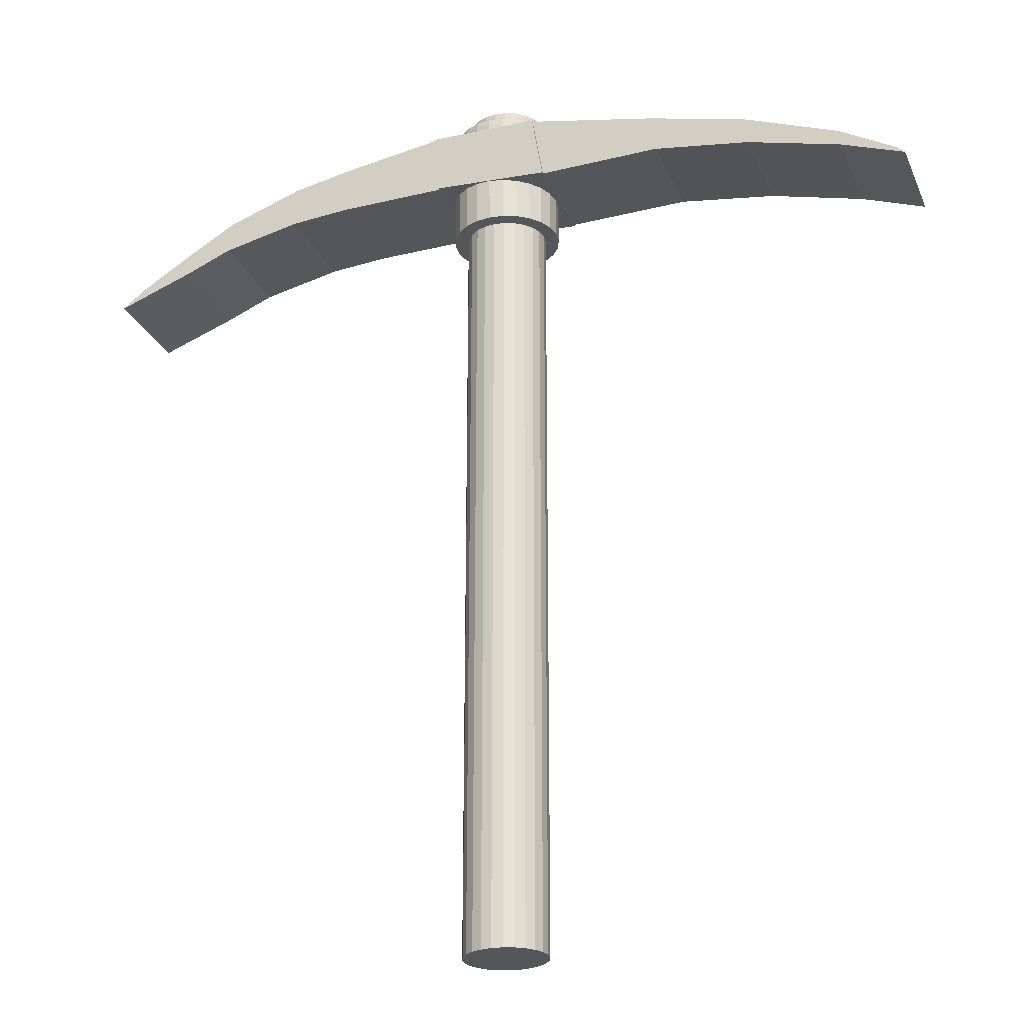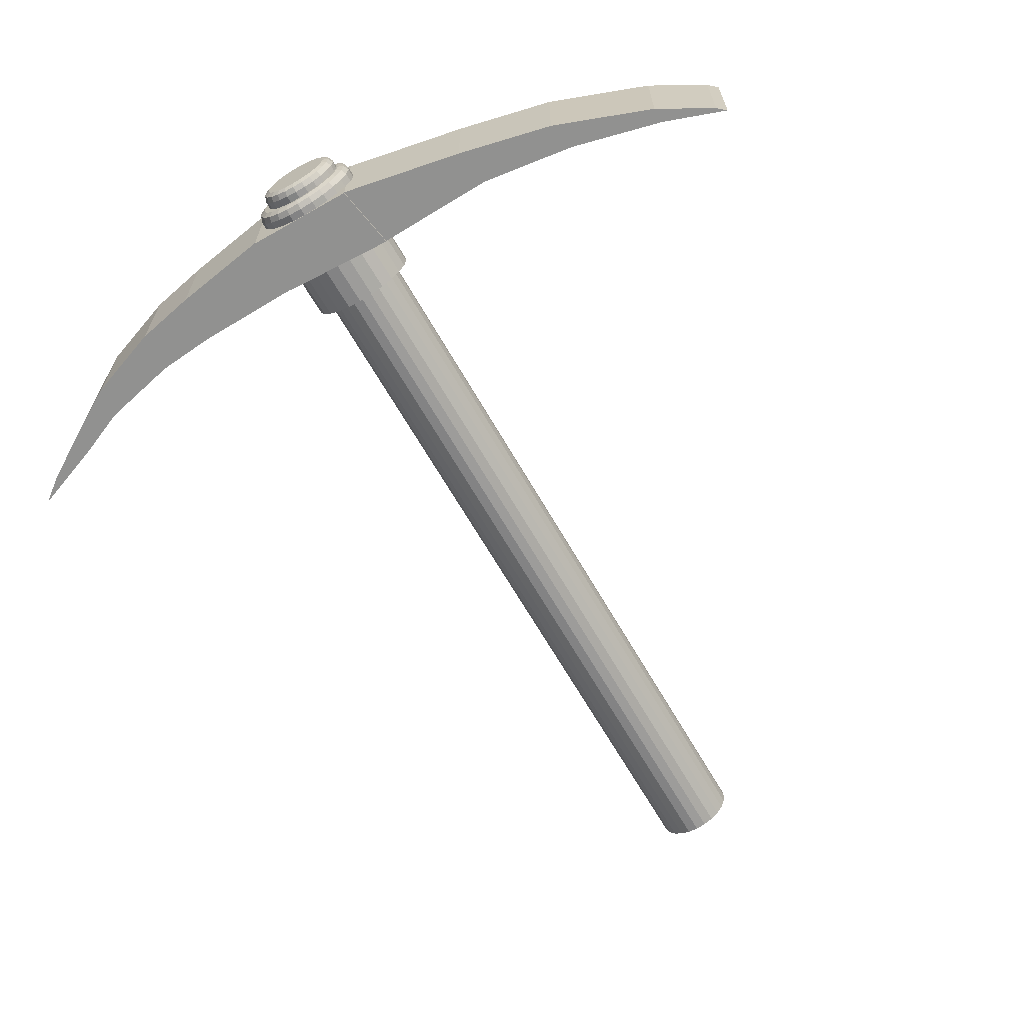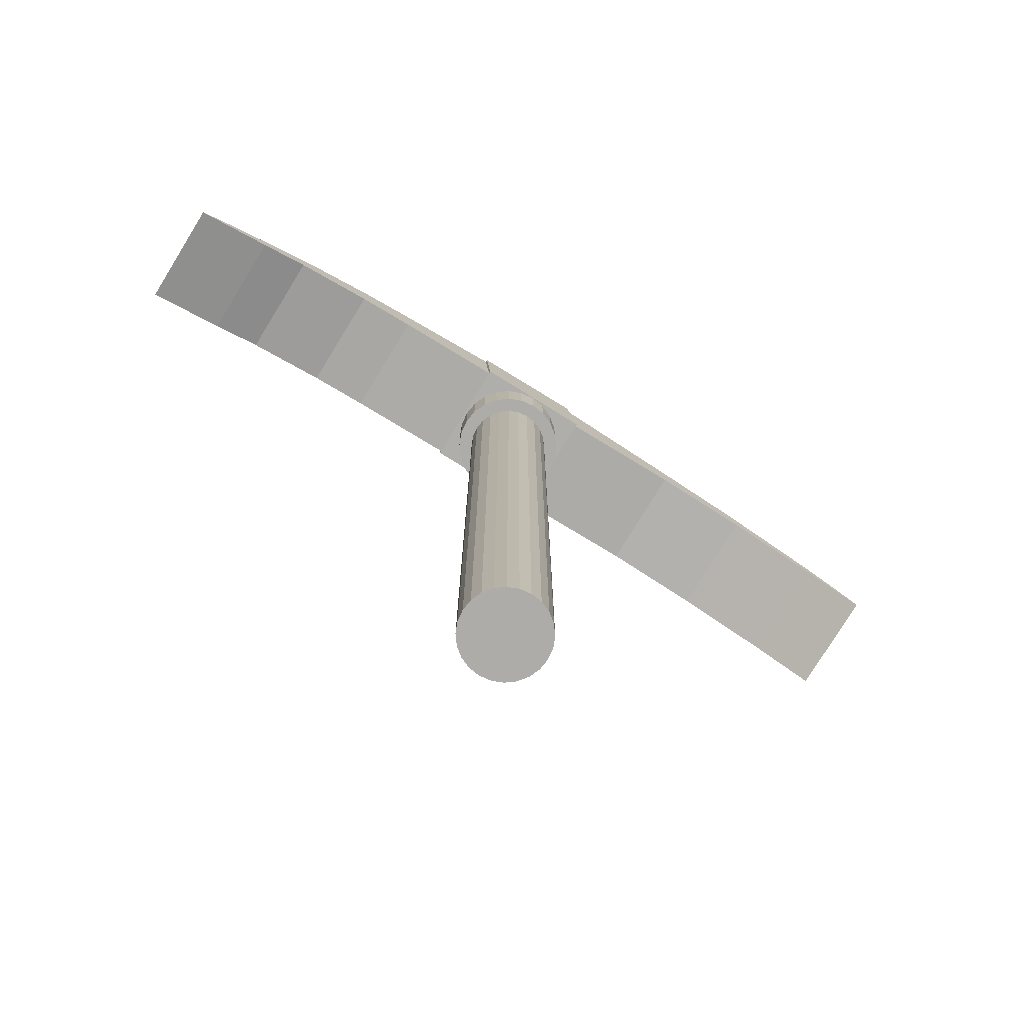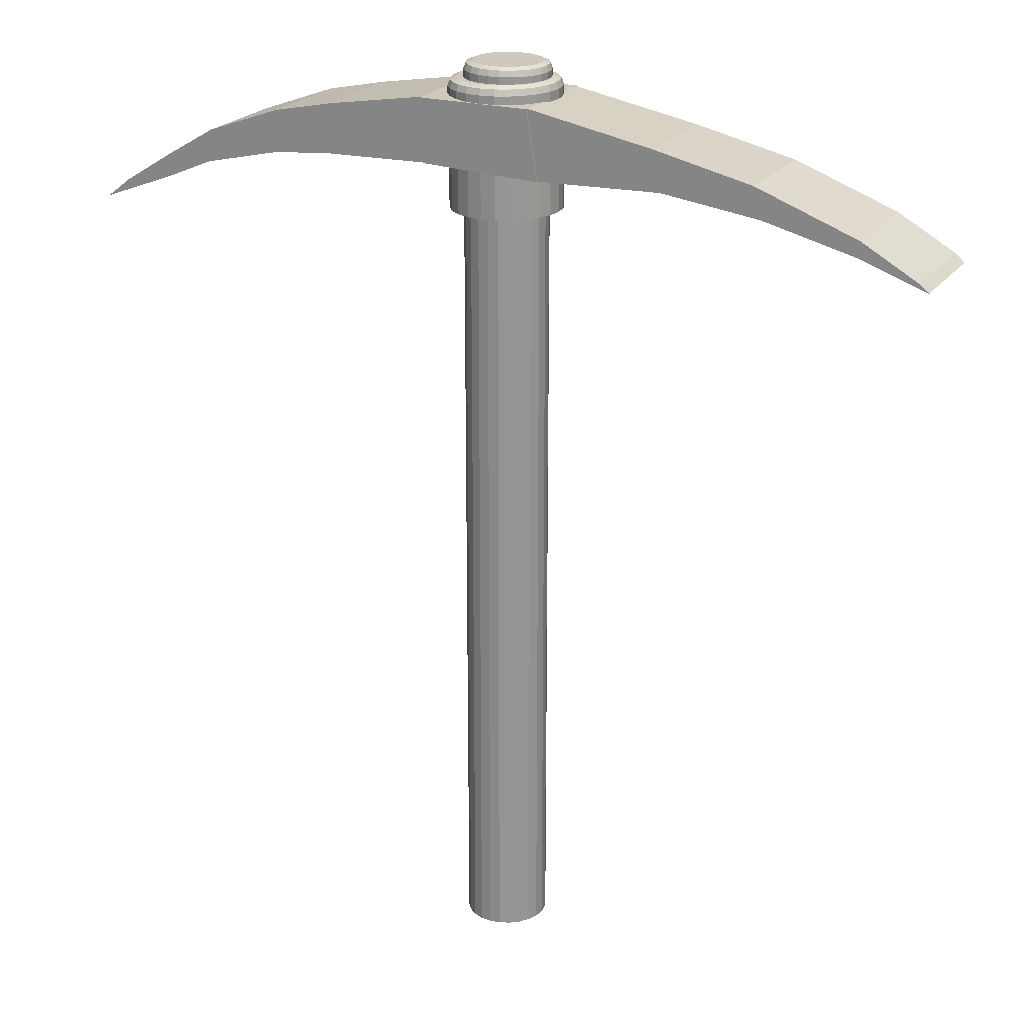
<metadata>
{"format":"obj","ext":"obj","renderer":"f3d","projection":"perspective","resolution":1024,"background":"white","views":[{"elev":-25.2,"azim":-160.6,"up":"+Y"},{"elev":-66.0,"azim":-150.1,"up":"+Z"},{"elev":-76.9,"azim":148.5,"up":"+Y"},{"elev":22.3,"azim":-153.6,"up":"+Y"}]}
</metadata>
<code>
o Cube.001
v 8.575 0.3469 4.237
v 8.918 0.2164 4.237
v 8.565 0.4539 4.237
v 8.803 0.3054 4.237
v 8.574 0.3465 3.751
v 8.918 0.216 3.751
v 8.564 0.4535 3.751
v 8.803 0.3049 3.751
v 8.358 0.4394 4.237
v 8.341 0.5858 4.237
v 8.358 0.439 3.751
v 8.34 0.5854 3.751
v 8.002 0.5212 4.238
v 7.996 0.7102 4.237
v 8.001 0.5208 3.752
v 7.995 0.7098 3.751
v 7.737 0.5447 4.238
v 7.721 0.7673 4.238
v 7.737 0.5443 3.752
v 7.72 0.7669 3.752
v 7.246 0.5564 4.238
v 7.27 0.8407 4.238
v 7.246 0.556 3.752
v 7.27 0.8403 3.752
v 6.716 0.5343 4.238
v 6.766 0.84 4.238
v 6.715 0.5339 3.752
v 6.766 0.8396 3.752
v 6.16 0.5507 4.239
v 6.196 0.73 4.239
v 6.159 0.5502 3.753
v 6.196 0.7296 3.753
v 5.716 0.49 4.239
v 5.752 0.6277 4.239
v 5.716 0.4896 3.753
v 5.752 0.6272 3.753
v 5.287 0.3818 4.24
v 5.291 0.4561 4.239
v 5.287 0.3814 3.754
v 5.291 0.4557 3.753
v 4.996 0.2776 4.24
v 5.038 0.3137 4.24
v 4.996 0.2771 3.754
v 5.038 0.3132 3.754
v 6.74 0.3425 3.931
v 6.731 0.3426 3.996
v 6.797 -3.181 3.999
v 6.795 0.342 3.996
v 6.803 -3.181 3.95
v 6.801 0.3419 3.947
v 6.822 -3.181 3.905
v 6.82 0.3416 3.902
v 6.852 -3.181 3.866
v 6.849 0.3413 3.863
v 6.89 -3.182 3.836
v 6.888 0.3409 3.833
v 6.935 -3.182 3.818
v 6.933 0.3404 3.815
v 6.984 -3.183 3.811
v 6.982 0.3399 3.808
v 7.032 -3.183 3.818
v 7.03 0.3394 3.815
v 7.077 -3.184 3.836
v 7.075 0.3389 3.833
v 7.116 -3.184 3.866
v 7.114 0.3386 3.863
v 7.146 -3.184 3.905
v 7.144 0.3383 3.902
v 7.165 -3.185 3.95
v 7.162 0.3381 3.947
v 7.171 -3.185 3.998
v 7.169 0.3381 3.995
v 7.165 -3.184 4.047
v 7.162 0.3382 4.044
v 7.146 -3.184 4.092
v 7.144 0.3385 4.089
v 7.116 -3.184 4.131
v 7.114 0.3388 4.128
v 7.078 -3.183 4.161
v 7.075 0.3392 4.157
v 7.033 -3.183 4.179
v 7.03 0.3397 4.176
v 6.984 -3.182 4.186
v 6.982 0.3402 4.183
v 6.936 -3.182 4.179
v 6.933 0.3407 4.176
v 6.891 -3.182 4.161
v 6.888 0.3412 4.158
v 6.852 -3.181 4.131
v 6.849 0.3415 4.128
v 6.822 -3.181 4.092
v 6.82 0.3418 4.089
v 6.803 -3.181 4.047
v 6.801 0.342 4.044
v 6.765 0.3422 3.87
v 6.805 0.3417 3.819
v 6.856 0.3412 3.779
v 6.917 0.3405 3.754
v 6.982 0.3398 3.745
v 7.046 0.3392 3.754
v 7.107 0.3386 3.779
v 7.159 0.3381 3.818
v 7.198 0.3377 3.87
v 7.223 0.3375 3.93
v 7.232 0.3375 3.995
v 7.224 0.3376 4.06
v 7.199 0.3379 4.12
v 7.159 0.3384 4.172
v 7.107 0.3389 4.212
v 7.047 0.3396 4.237
v 6.982 0.3403 4.246
v 6.917 0.3409 4.237
v 6.857 0.3415 4.212
v 6.805 0.342 4.173
v 6.765 0.3424 4.121
v 6.74 0.3426 4.06
v 7.142 0.8578 3.899
v 7.112 0.8577 3.859
v 7.072 0.8575 3.829
v 7.026 0.8573 3.81
v 6.976 0.8571 3.803
v 6.927 0.8569 3.81
v 6.88 0.8568 3.829
v 6.841 0.8566 3.86
v 6.81 0.8565 3.899
v 6.791 0.8565 3.946
v 6.785 0.8565 3.995
v 6.745 0.8774 3.93
v 6.783 0.9155 3.94
v 6.757 0.9045 3.933
v 6.776 0.9156 3.995
v 6.737 0.8775 3.995
v 6.748 0.9046 3.995
v 6.77 0.8771 3.87
v 6.804 0.9152 3.889
v 6.78 0.9042 3.876
v 6.81 0.8766 3.818
v 6.838 0.9148 3.845
v 6.818 0.9037 3.826
v 6.862 0.876 3.778
v 6.882 0.9143 3.812
v 6.868 0.9032 3.788
v 6.922 0.8754 3.753
v 6.933 0.9138 3.791
v 6.925 0.9026 3.764
v 6.987 0.8747 3.745
v 6.987 0.9132 3.783
v 6.987 0.9019 3.756
v 7.052 0.874 3.753
v 7.042 0.9127 3.791
v 7.049 0.9013 3.764
v 7.112 0.8734 3.778
v 7.093 0.9121 3.812
v 7.107 0.9007 3.788
v 7.164 0.8729 3.818
v 7.137 0.9117 3.845
v 7.156 0.9002 3.826
v 7.204 0.8726 3.87
v 7.171 0.9114 3.889
v 7.194 0.8999 3.875
v 7.229 0.8724 3.93
v 7.192 0.9112 3.94
v 7.218 0.8997 3.933
v 7.238 0.8723 3.995
v 7.199 0.9112 3.995
v 7.226 0.8997 3.995
v 7.229 0.8725 4.06
v 7.192 0.9113 4.05
v 7.218 0.8998 4.057
v 7.204 0.8728 4.12
v 7.171 0.9116 4.101
v 7.195 0.9001 4.114
v 7.164 0.8732 4.172
v 7.137 0.912 4.144
v 7.157 0.9005 4.164
v 7.113 0.8738 4.212
v 7.093 0.9125 4.178
v 7.107 0.9011 4.202
v 7.052 0.8745 4.237
v 7.042 0.913 4.199
v 7.049 0.9017 4.226
v 6.987 0.8751 4.245
v 6.988 0.9136 4.207
v 6.988 0.9023 4.234
v 6.923 0.8758 4.237
v 6.933 0.9141 4.199
v 6.926 0.903 4.226
v 6.862 0.8764 4.212
v 6.882 0.9146 4.178
v 6.868 0.9035 4.202
v 6.81 0.8769 4.172
v 6.838 0.9151 4.145
v 6.819 0.904 4.164
v 6.77 0.8773 4.12
v 6.804 0.9154 4.101
v 6.781 0.9044 4.115
v 6.745 0.8775 4.06
v 6.783 0.9156 4.05
v 6.757 0.9046 4.057
v 7.161 0.858 3.945
v 7.168 0.858 3.995
v 7.162 0.858 4.045
v 7.142 0.858 4.091
v 7.112 0.8579 4.131
v 7.072 0.8578 4.161
v 7.026 0.8576 4.18
v 6.976 0.8574 4.187
v 6.927 0.8572 4.18
v 6.881 0.857 4.161
v 6.841 0.8569 4.131
v 6.81 0.8567 4.091
v 6.791 0.8566 4.045
v 7.11 0.9828 3.917
v 7.142 0.9466 3.899
v 7.133 0.9722 3.904
v 7.085 0.9827 3.885
v 7.111 0.9464 3.859
v 7.104 0.9721 3.867
v 7.053 0.9825 3.861
v 7.072 0.9462 3.829
v 7.066 0.9719 3.838
v 7.016 0.9824 3.845
v 7.025 0.946 3.81
v 7.023 0.9717 3.82
v 6.976 0.9822 3.84
v 6.976 0.9458 3.803
v 6.976 0.9715 3.814
v 6.936 0.9821 3.845
v 6.926 0.9457 3.81
v 6.929 0.9714 3.82
v 6.898 0.9819 3.861
v 6.88 0.9455 3.829
v 6.885 0.9712 3.838
v 6.866 0.9818 3.885
v 6.84 0.9454 3.859
v 6.848 0.9711 3.867
v 6.841 0.9817 3.917
v 6.81 0.9453 3.899
v 6.819 0.971 3.905
v 6.826 0.9817 3.955
v 6.791 0.9452 3.945
v 6.801 0.971 3.948
v 6.821 0.9817 3.995
v 6.784 0.9453 3.995
v 6.795 0.971 3.995
v 7.126 0.9829 3.955
v 7.161 0.9467 3.945
v 7.151 0.9724 3.948
v 7.131 0.983 3.995
v 7.168 0.9468 3.995
v 7.157 0.9724 3.995
v 7.126 0.983 4.035
v 7.161 0.9468 4.044
v 7.151 0.9724 4.042
v 7.11 0.9829 4.072
v 7.142 0.9467 4.091
v 7.133 0.9724 4.085
v 7.086 0.9829 4.105
v 7.112 0.9467 4.13
v 7.104 0.9723 4.123
v 7.053 0.9828 4.129
v 7.072 0.9465 4.161
v 7.066 0.9722 4.152
v 7.016 0.9826 4.145
v 7.026 0.9464 4.18
v 7.023 0.972 4.17
v 6.976 0.9825 4.15
v 6.976 0.9462 4.187
v 6.976 0.9719 4.176
v 6.936 0.9823 4.145
v 6.926 0.946 4.18
v 6.929 0.9717 4.17
v 6.898 0.9821 4.129
v 6.88 0.9458 4.161
v 6.885 0.9715 4.152
v 6.866 0.982 4.105
v 6.84 0.9456 4.131
v 6.848 0.9713 4.123
v 6.842 0.9819 4.073
v 6.81 0.9454 4.091
v 6.819 0.9712 4.086
v 6.826 0.9818 4.035
v 6.791 0.9453 4.045
v 6.801 0.971 4.042
v 7.246 0.5565 4.249
v 7.27 0.8407 4.249
v 7.246 0.556 3.741
v 7.27 0.8402 3.741
v 6.716 0.5344 4.25
v 6.766 0.84 4.249
v 6.715 0.5339 3.741
v 6.766 0.8395 3.741
f 1 4 3
f 4 7 3
f 8 5 7
f 6 1 5
f 1 11 5
f 4 6 8
f 10 13 9
f 3 12 10
f 3 9 1
f 7 11 12
f 13 19 15
f 9 15 11
f 12 14 10
f 12 15 16
f 20 23 24
f 14 20 18
f 16 19 20
f 14 17 13
f 26 289 290
f 18 21 17
f 19 21 23
f 20 22 18
f 28 30 26
f 27 292 291
f 22 288 286
f 23 285 287
f 31 36 32
f 27 32 28
f 25 30 29
f 25 31 27
f 33 39 35
f 29 34 33
f 29 35 31
f 30 36 34
f 39 44 40
f 34 40 38
f 35 40 36
f 33 38 37
f 44 41 42
f 37 42 41
f 37 43 39
f 38 44 42
f 96 134 137
f 82 111 84
f 47 50 49
f 110 176 179
f 76 108 78
f 49 52 51
f 116 194 197
f 72 104 105
f 51 54 53
f 97 137 140
f 66 101 102
f 53 56 55
f 99 149 100
f 60 98 99
f 55 58 57
f 103 155 158
f 52 96 54
f 57 60 59
f 106 164 167
f 94 46 48
f 59 62 61
f 109 173 176
f 92 114 115
f 61 64 63
f 112 182 185
f 84 112 86
f 63 66 65
f 114 194 115
f 78 109 80
f 65 68 67
f 116 132 46
f 72 106 74
f 67 70 69
f 98 146 99
f 68 102 103
f 69 72 71
f 101 155 102
f 62 99 100
f 72 73 71
f 104 164 105
f 56 96 97
f 74 75 73
f 107 173 108
f 48 45 50
f 76 77 75
f 110 182 111
f 92 116 94
f 78 79 77
f 113 191 114
f 86 113 88
f 80 81 79
f 80 110 82
f 82 83 81
f 45 134 95
f 76 106 107
f 84 85 83
f 97 143 98
f 68 104 70
f 86 87 85
f 100 152 101
f 64 100 101
f 88 89 87
f 45 132 128
f 58 97 98
f 90 91 89
f 52 45 95
f 103 161 104
f 92 93 91
f 113 185 188
f 88 114 90
f 94 47 93
f 61 77 93
f 106 170 107
f 197 133 132
f 133 198 131
f 197 196 199
f 196 198 199
f 191 196 194
f 196 192 195
f 191 190 193
f 190 192 193
f 188 187 190
f 190 186 189
f 182 187 185
f 187 183 186
f 182 181 184
f 184 180 183
f 179 178 181
f 181 177 180
f 173 178 176
f 175 177 178
f 173 172 175
f 175 171 174
f 170 169 172
f 169 171 172
f 164 169 167
f 169 165 168
f 161 166 164
f 163 165 166
f 161 160 163
f 163 159 162
f 155 160 158
f 157 159 160
f 152 157 155
f 157 153 156
f 149 154 152
f 151 153 154
f 146 151 149
f 148 150 151
f 143 148 146
f 145 147 148
f 140 145 143
f 145 141 144
f 137 142 140
f 142 138 141
f 134 139 137
f 136 138 139
f 128 136 134
f 136 129 135
f 128 133 130
f 133 129 130
f 183 159 135
f 283 127 212
f 127 241 126
f 126 238 125
f 238 124 125
f 235 123 124
f 123 229 122
f 229 121 122
f 226 120 121
f 120 220 119
f 214 200 117
f 119 217 118
f 250 202 201
f 202 256 203
f 256 204 203
f 259 205 204
f 262 206 205
f 206 268 207
f 207 271 208
f 271 209 208
f 209 277 210
f 210 280 211
f 280 212 211
f 118 214 117
f 247 201 200
f 120 204 212
f 238 236 235
f 239 234 236
f 232 230 229
f 230 231 228
f 226 224 223
f 227 222 224
f 220 218 217
f 218 219 216
f 229 227 226
f 230 225 227
f 244 242 241
f 245 240 242
f 238 242 239
f 239 240 237
f 223 221 220
f 221 222 219
f 235 233 232
f 236 231 233
f 217 215 214
f 215 216 213
f 214 248 247
f 215 246 248
f 247 251 250
f 251 246 249
f 253 251 254
f 251 252 254
f 256 254 257
f 257 252 255
f 259 257 260
f 260 255 258
f 262 260 263
f 263 258 261
f 262 266 265
f 263 264 266
f 265 269 268
f 269 264 267
f 268 272 271
f 272 267 270
f 271 275 274
f 272 273 275
f 277 275 278
f 278 273 276
f 280 278 281
f 281 276 279
f 283 281 284
f 281 282 284
f 283 245 244
f 245 282 243
f 267 213 237
f 287 289 291
f 286 292 290
f 287 292 288
f 285 290 289
f 23 288 24
f 25 291 289
f 22 285 21
f 28 290 292
f 1 2 4
f 4 8 7
f 8 6 5
f 6 2 1
f 1 9 11
f 4 2 6
f 10 14 13
f 3 7 12
f 3 10 9
f 7 5 11
f 13 17 19
f 9 13 15
f 12 16 14
f 12 11 15
f 20 19 23
f 14 16 20
f 16 15 19
f 14 18 17
f 26 25 289
f 18 22 21
f 19 17 21
f 20 24 22
f 28 32 30
f 27 28 292
f 22 24 288
f 23 21 285
f 31 35 36
f 27 31 32
f 25 26 30
f 25 29 31
f 33 37 39
f 29 30 34
f 29 33 35
f 30 32 36
f 39 43 44
f 34 36 40
f 35 39 40
f 33 34 38
f 44 43 41
f 37 38 42
f 37 41 43
f 38 40 44
f 96 95 134
f 82 110 111
f 47 48 50
f 110 109 176
f 76 107 108
f 49 50 52
f 116 115 194
f 72 70 104
f 51 52 54
f 97 96 137
f 66 64 101
f 53 54 56
f 99 146 149
f 60 58 98
f 55 56 58
f 103 102 155
f 52 95 96
f 57 58 60
f 106 105 164
f 94 116 46
f 59 60 62
f 109 108 173
f 92 90 114
f 61 62 64
f 112 111 182
f 84 111 112
f 63 64 66
f 114 191 194
f 78 108 109
f 65 66 68
f 116 197 132
f 72 105 106
f 67 68 70
f 98 143 146
f 68 66 102
f 69 70 72
f 101 152 155
f 62 60 99
f 72 74 73
f 104 161 164
f 56 54 96
f 74 76 75
f 107 170 173
f 48 46 45
f 76 78 77
f 110 179 182
f 92 115 116
f 78 80 79
f 113 188 191
f 86 112 113
f 80 82 81
f 80 109 110
f 82 84 83
f 45 128 134
f 76 74 106
f 84 86 85
f 97 140 143
f 68 103 104
f 86 88 87
f 100 149 152
f 64 62 100
f 88 90 89
f 45 46 132
f 58 56 97
f 90 92 91
f 52 50 45
f 103 158 161
f 92 94 93
f 113 112 185
f 88 113 114
f 94 48 47
f 93 47 49
f 49 51 53
f 53 55 57
f 57 59 61
f 61 63 65
f 65 67 69
f 69 71 73
f 73 75 77
f 77 79 81
f 81 83 85
f 85 87 89
f 89 91 93
f 93 49 53
f 53 57 61
f 61 65 69
f 69 73 77
f 77 81 85
f 85 89 93
f 93 53 61
f 61 69 77
f 77 85 93
f 106 167 170
f 197 199 133
f 133 199 198
f 197 194 196
f 196 195 198
f 191 193 196
f 196 193 192
f 191 188 190
f 190 189 192
f 188 185 187
f 190 187 186
f 182 184 187
f 187 184 183
f 182 179 181
f 184 181 180
f 179 176 178
f 181 178 177
f 173 175 178
f 175 174 177
f 173 170 172
f 175 172 171
f 170 167 169
f 169 168 171
f 164 166 169
f 169 166 165
f 161 163 166
f 163 162 165
f 161 158 160
f 163 160 159
f 155 157 160
f 157 156 159
f 152 154 157
f 157 154 153
f 149 151 154
f 151 150 153
f 146 148 151
f 148 147 150
f 143 145 148
f 145 144 147
f 140 142 145
f 145 142 141
f 137 139 142
f 142 139 138
f 134 136 139
f 136 135 138
f 128 130 136
f 136 130 129
f 128 132 133
f 133 131 129
f 135 129 131
f 131 198 195
f 195 192 189
f 189 186 183
f 183 180 177
f 177 174 171
f 171 168 165
f 165 162 159
f 159 156 153
f 153 150 147
f 147 144 141
f 141 138 135
f 135 131 195
f 195 189 183
f 183 177 171
f 171 165 159
f 159 153 147
f 147 141 135
f 135 195 183
f 183 171 159
f 159 147 135
f 283 244 127
f 127 244 241
f 126 241 238
f 238 235 124
f 235 232 123
f 123 232 229
f 229 226 121
f 226 223 120
f 120 223 220
f 214 247 200
f 119 220 217
f 250 253 202
f 202 253 256
f 256 259 204
f 259 262 205
f 262 265 206
f 206 265 268
f 207 268 271
f 271 274 209
f 209 274 277
f 210 277 280
f 280 283 212
f 118 217 214
f 247 250 201
f 212 127 126
f 126 125 124
f 124 123 122
f 122 121 120
f 120 119 118
f 118 117 200
f 200 201 202
f 202 203 204
f 204 205 206
f 206 207 208
f 208 209 210
f 210 211 212
f 212 126 124
f 124 122 120
f 120 118 200
f 200 202 204
f 204 206 208
f 208 210 212
f 212 124 120
f 120 200 204
f 204 208 212
f 238 239 236
f 239 237 234
f 232 233 230
f 230 233 231
f 226 227 224
f 227 225 222
f 220 221 218
f 218 221 219
f 229 230 227
f 230 228 225
f 244 245 242
f 245 243 240
f 238 241 242
f 239 242 240
f 223 224 221
f 221 224 222
f 235 236 233
f 236 234 231
f 217 218 215
f 215 218 216
f 214 215 248
f 215 213 246
f 247 248 251
f 251 248 246
f 253 250 251
f 251 249 252
f 256 253 254
f 257 254 252
f 259 256 257
f 260 257 255
f 262 259 260
f 263 260 258
f 262 263 266
f 263 261 264
f 265 266 269
f 269 266 264
f 268 269 272
f 272 269 267
f 271 272 275
f 272 270 273
f 277 274 275
f 278 275 273
f 280 277 278
f 281 278 276
f 283 280 281
f 281 279 282
f 283 284 245
f 245 284 282
f 237 240 243
f 243 282 279
f 279 276 273
f 273 270 267
f 267 264 261
f 261 258 255
f 255 252 249
f 249 246 213
f 213 216 219
f 219 222 225
f 225 228 231
f 231 234 237
f 237 243 279
f 279 273 267
f 267 261 255
f 255 249 213
f 213 219 225
f 225 231 237
f 237 279 267
f 267 255 213
f 213 225 237
f 287 285 289
f 286 288 292
f 287 291 292
f 285 286 290
f 23 287 288
f 25 27 291
f 22 286 285
f 28 26 290

</code>
